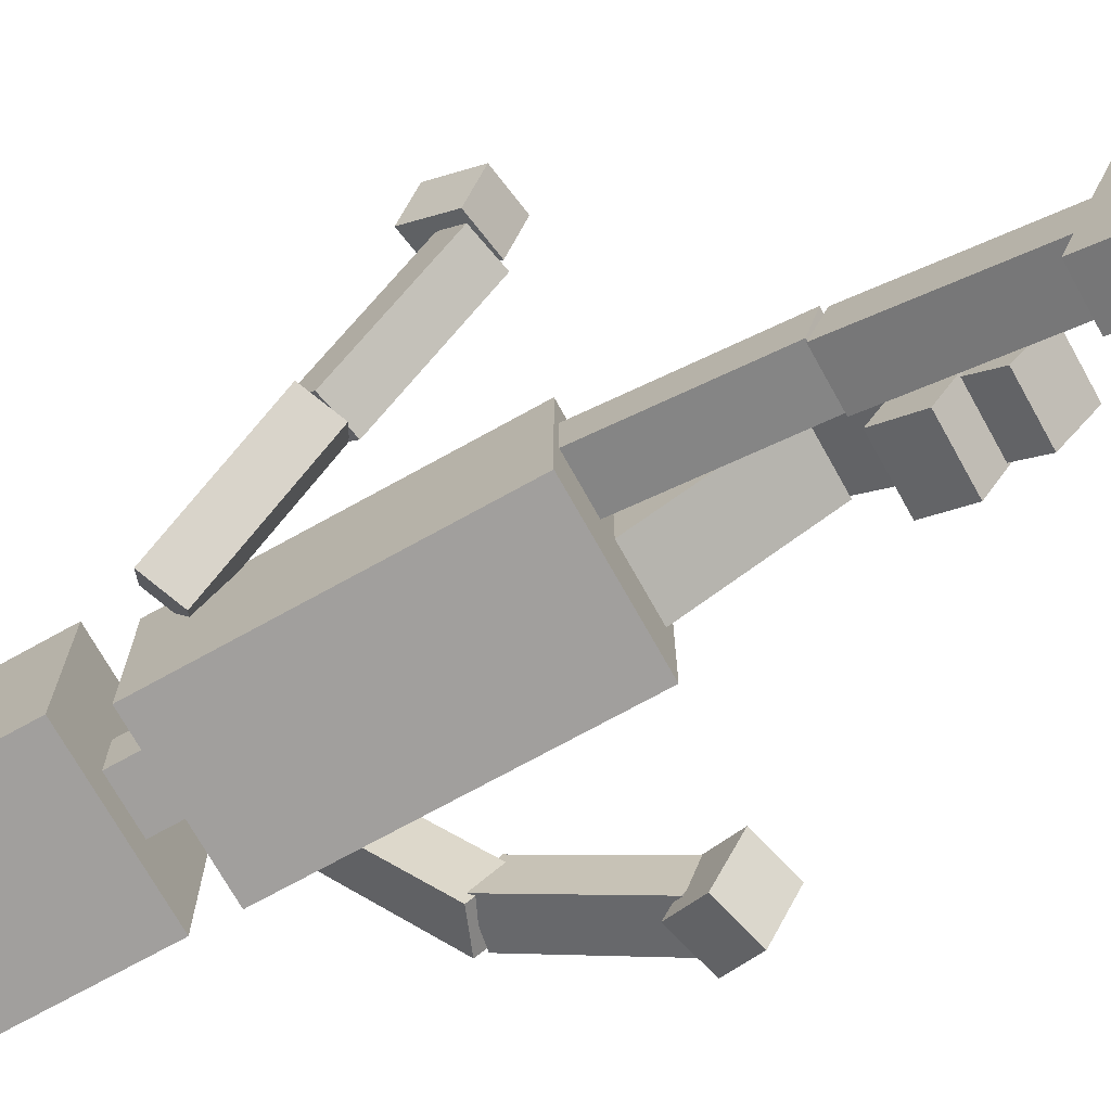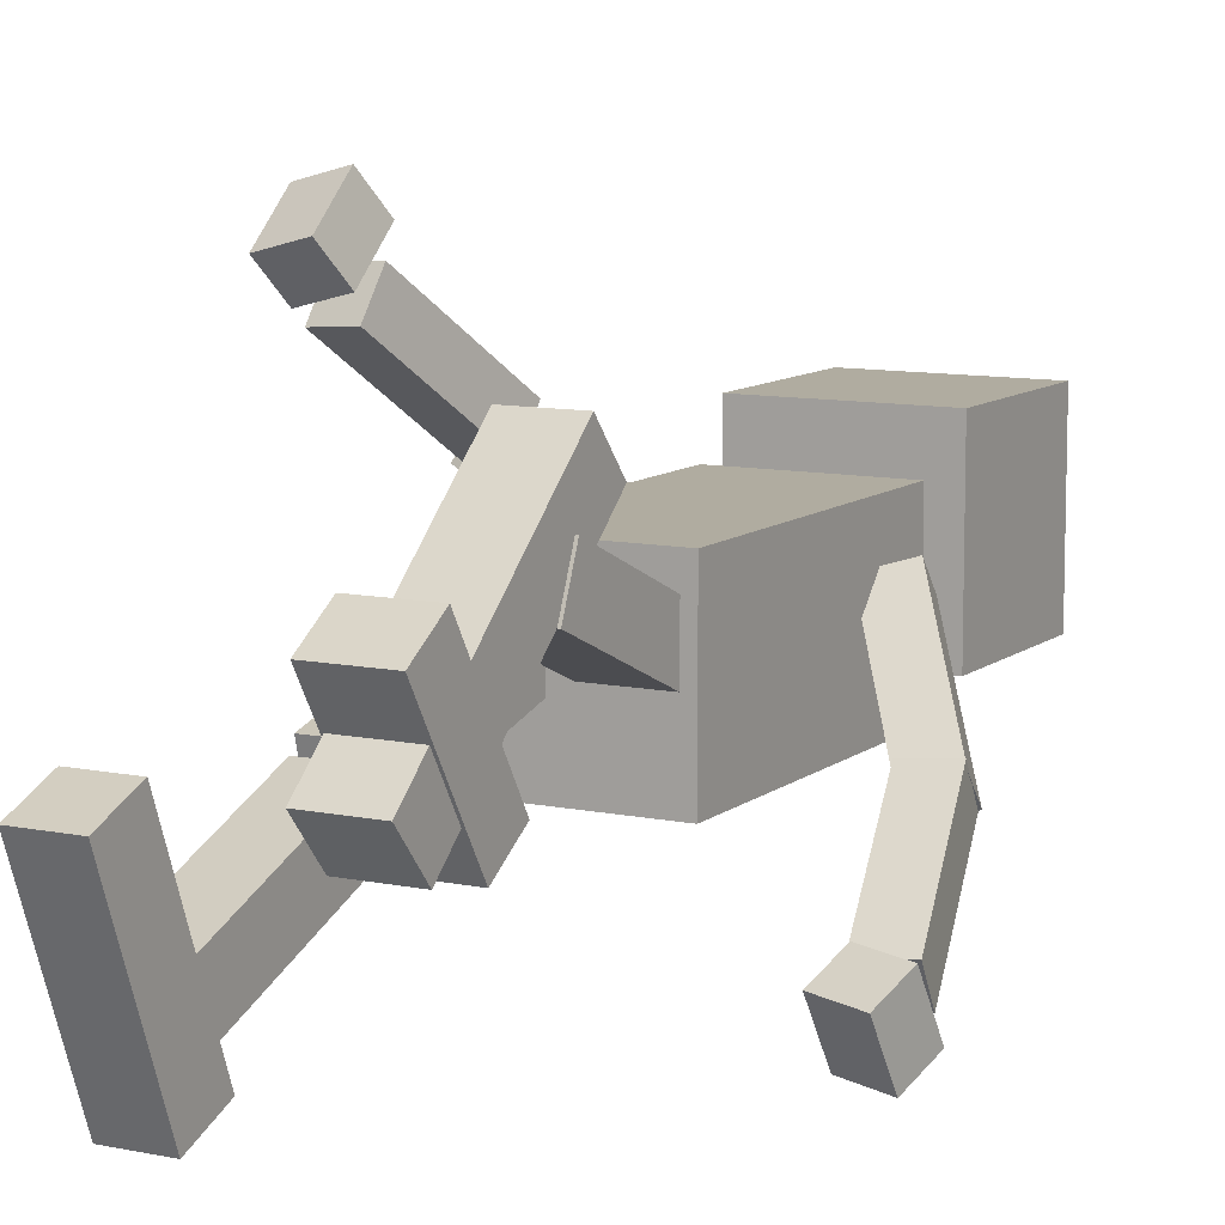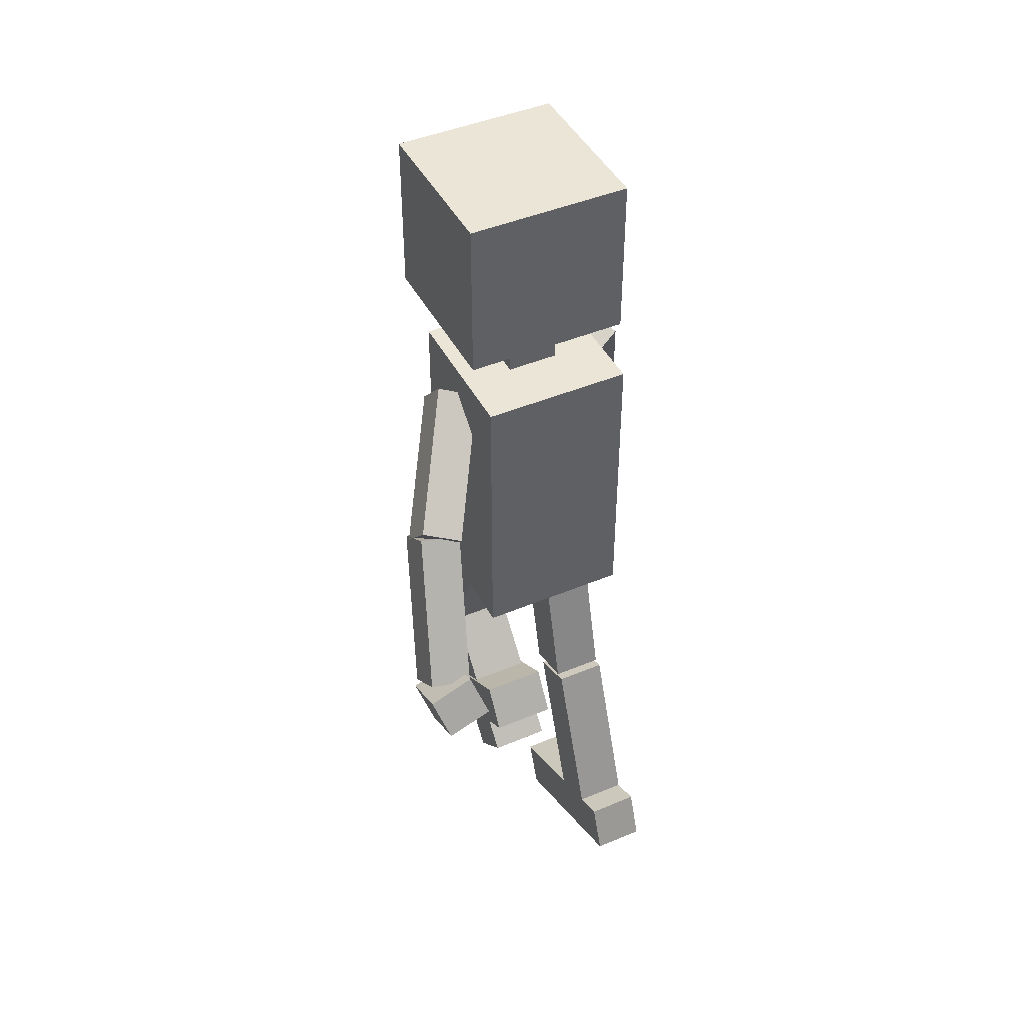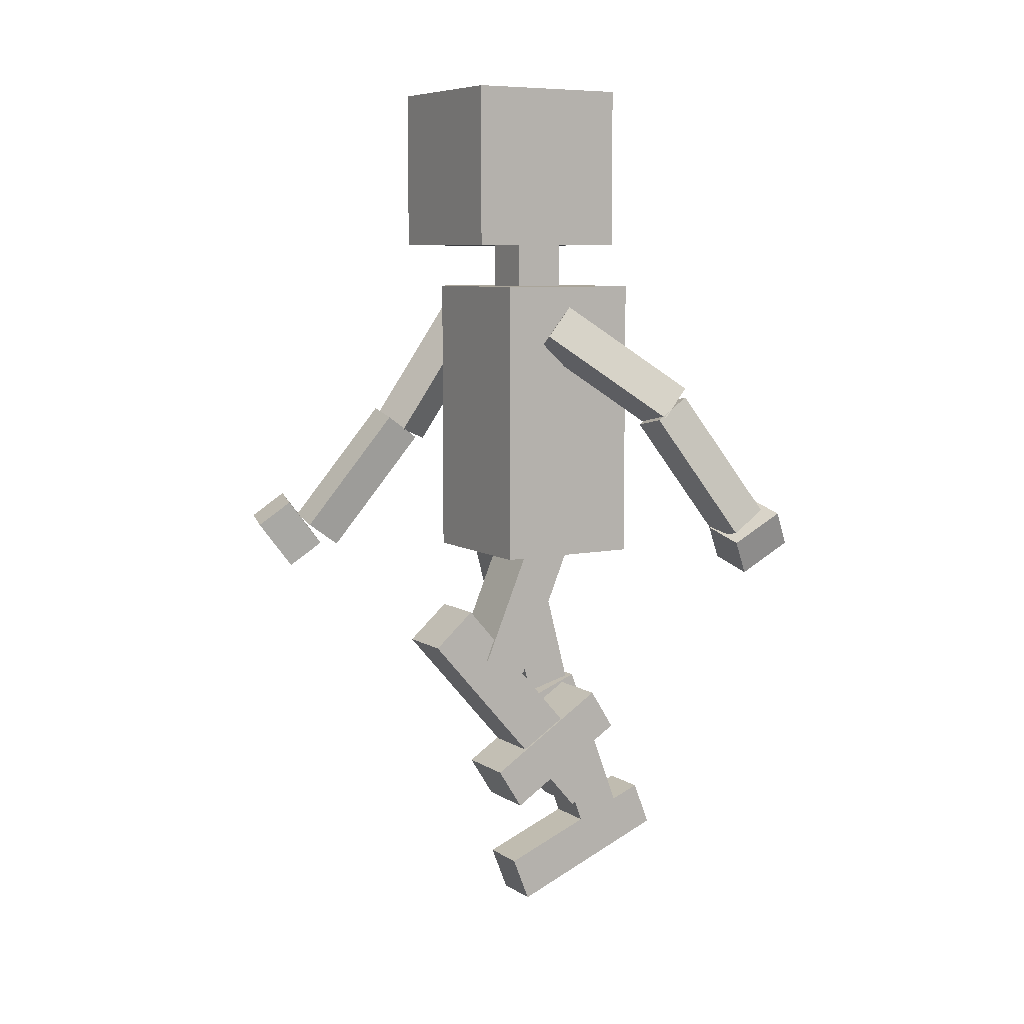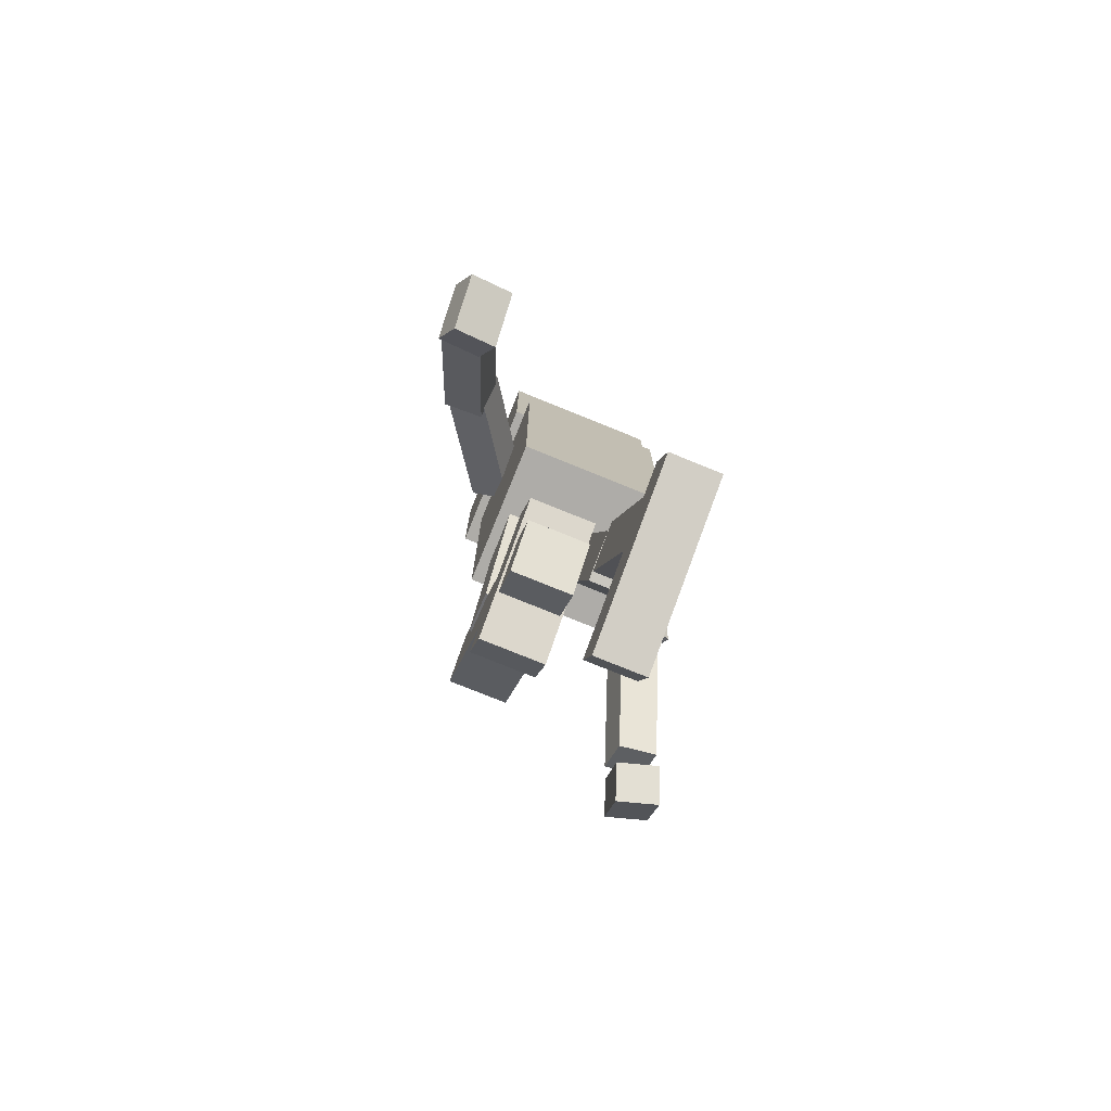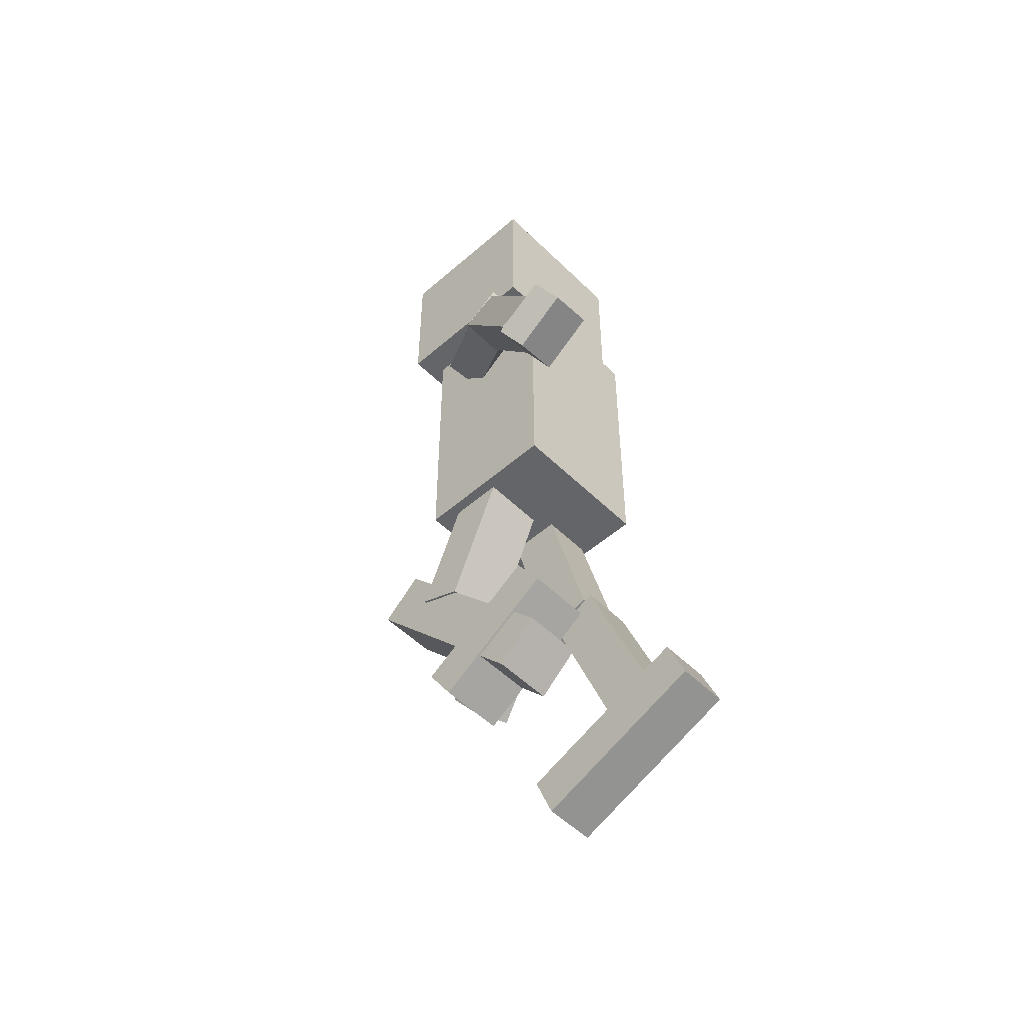
<metadata>
{"format":"obj","ext":"obj","renderer":"f3d","projection":"perspective","resolution":1024,"background":"white","views":[{"elev":-71.5,"azim":-60.9,"up":"+Z"},{"elev":9.9,"azim":28.3,"up":"+Z"},{"elev":44.4,"azim":153.9,"up":"+Y"},{"elev":7.6,"azim":59.2,"up":"+Y"},{"elev":-76.9,"azim":157.9,"up":"+Y"},{"elev":-51.6,"azim":133.4,"up":"+Y"}]}
</metadata>
<code>
o Cube.015_Cube.026
v -2.3 -0.09626 1.752
v -2.332 0.3296 2.071
v -2.724 0.3762 1.969
v -2.692 -0.04969 1.65
v -2.202 0.1217 1.47
v -2.233 0.5475 1.789
v -2.626 0.5941 1.688
v -2.594 0.1682 1.369
f 1 2 3 4
f 5 8 7 6
f 1 5 6 2
f 2 6 7 3
f 3 7 8 4
f 5 1 4 8
o Cube.014_Cube.025
v -2.202 1.411 0.7976
v -2.371 1.299 0.4896
v -2.058 1.143 0.3742
v -1.889 1.254 0.6822
v -1.854 2.554 0.1939
v -2.023 2.442 -0.114
v -1.71 2.286 -0.2295
v -1.54 2.397 0.07851
f 9 10 11 12
f 13 16 15 14
f 9 13 14 10
f 10 14 15 11
f 11 15 16 12
f 13 9 12 16
o Cube.013_Cube.024
v -2.507 0.3868 1.581
v -2.523 0.1734 1.281
v -2.162 0.1061 1.31
v -2.146 0.3195 1.61
v -2.247 1.45 0.811
v -2.263 1.237 0.511
v -1.902 1.17 0.5398
v -1.886 1.383 0.8398
f 17 18 19 20
f 21 24 23 22
f 17 21 22 18
f 18 22 23 19
f 19 23 24 20
f 21 17 20 24
o Cube.011_Cube.022
v 0.6668 0.2127 -2.165
v 0.635 -0.0429 -1.698
v 0.2426 0.06387 -1.667
v 0.2744 0.3195 -2.133
v 0.7651 0.5218 -1.989
v 0.7334 0.2662 -1.522
v 0.341 0.373 -1.491
v 0.3727 0.6286 -1.957
f 25 26 27 28
f 29 32 31 30
f 25 29 30 26
f 26 30 31 27
f 27 31 32 28
f 29 25 28 32
o Cube.010_Cube.021
v 0.6977 0.5591 -1.838
v 0.7135 0.3585 -1.529
v 0.3523 0.2905 -1.555
v 0.3364 0.4911 -1.864
v 0.4398 1.654 -1.113
v 0.4557 1.454 -0.8042
v 0.09443 1.386 -0.8299
v 0.07859 1.586 -1.139
f 33 34 35 36
f 37 40 39 38
f 33 37 38 34
f 34 38 39 35
f 35 39 40 36
f 37 33 36 40
o Cube.009_Cube.020
v 0.4246 1.738 -1.122
v 0.4612 1.468 -0.8742
v 0.1333 1.332 -0.9735
v 0.09666 1.602 -1.221
v -0.1712 2.503 -0.1993
v -0.1346 2.233 0.04848
v -0.4626 2.098 -0.05088
v -0.4992 2.368 -0.2987
f 41 42 43 44
f 45 48 47 46
f 41 45 46 42
f 42 46 47 43
f 43 47 48 44
f 45 41 44 48
o Cube.008_Cube.019
v -1.147 -2.587 -1.666
v -1.147 -2.998 -1.828
v -1.588 -2.998 -1.828
v -1.588 -2.587 -1.666
v -1.147 -3.175 -0.1739
v -1.147 -3.586 -0.3359
v -1.588 -3.586 -0.3359
v -1.588 -3.175 -0.1739
f 49 50 51 52
f 53 56 55 54
f 49 53 54 50
f 50 54 55 51
f 51 55 56 52
f 53 49 52 56
o Cube.007_Cube.018
v -1.147 -2.793 -1.437
v -1.147 -2.95 -1.024
v -1.588 -2.95 -1.024
v -1.588 -2.793 -1.437
v -1.147 -1.294 -0.8655
v -1.147 -1.451 -0.4528
v -1.588 -1.451 -0.4528
v -1.588 -1.294 -0.8655
f 57 58 59 60
f 61 64 63 62
f 57 61 62 58
f 58 62 63 59
f 59 63 64 60
f 61 57 60 64
o Cube.006_Cube.017
v -1.147 -1.296 -0.7863
v -1.147 -1.408 -0.3591
v -1.588 -1.408 -0.3591
v -1.588 -1.296 -0.7863
v -1.147 0.2557 -0.3804
v -1.147 0.1439 0.04687
v -1.588 0.1439 0.04687
v -1.588 0.2557 -0.3804
f 65 66 67 68
f 69 72 71 70
f 65 69 70 66
f 66 70 71 67
f 67 71 72 68
f 69 65 68 72
o Cube.005_Cube.016
v -0.4279 -2.351 0.1868
v -0.4279 -1.989 0.415
v -0.9907 -1.989 0.415
v -0.9907 -2.351 0.1868
v -0.4279 -1.683 -0.8761
v -0.4279 -1.32 -0.648
v -0.9907 -1.32 -0.648
v -0.9907 -1.683 -0.8761
f 73 74 75 76
f 77 80 79 78
f 73 77 78 74
f 74 78 79 75
f 75 79 80 76
f 77 73 76 80
o Cube.004_Cube.015
v -0.4482 -2.121 -0.7909
v -0.4482 -2.433 -0.4318
v -0.9705 -2.433 -0.4318
v -0.9705 -2.121 -0.7909
v -0.4482 -0.3804 0.725
v -0.4482 -0.6934 1.084
v -0.9705 -0.6934 1.084
v -0.9705 -0.3804 0.725
f 81 82 83 84
f 85 88 87 86
f 81 85 86 82
f 82 86 87 83
f 83 87 88 84
f 85 81 84 88
o Cube.003_Cube.014
v -0.4279 -1.032 0.1555
v -0.4279 -0.8661 0.5505
v -0.9907 -0.8661 0.5505
v -0.9907 -1.032 0.1555
v -0.4279 0.1254 -0.3312
v -0.4279 0.2915 0.0638
v -0.9907 0.2915 0.0638
v -0.9907 0.1254 -0.3312
f 89 90 91 92
f 93 96 95 94
f 89 93 94 90
f 90 94 95 91
f 91 95 96 92
f 93 89 92 96
o Cube.002_Cube.013
v -0.2694 3.088 -0.7359
v -0.2694 3.088 0.7028
v -1.708 3.088 0.7028
v -1.708 3.088 -0.7359
v -0.2694 4.526 -0.7359
v -0.2694 4.526 0.7028
v -1.708 4.526 0.7028
v -1.708 4.526 -0.7359
f 97 98 99 100
f 101 104 103 102
f 97 101 102 98
f 98 102 103 99
f 99 103 104 100
f 101 97 100 104
o Cube.001_Cube.012
v -0.7636 2.674 -0.4479
v -0.7636 2.674 0.002502
v -1.214 2.674 0.002502
v -1.214 2.674 -0.4479
v -0.7636 3.153 -0.4479
v -0.7636 3.153 0.002502
v -1.214 3.153 0.002502
v -1.214 3.153 -0.4479
f 105 106 107 108
f 109 112 111 110
f 105 109 110 106
f 106 110 111 107
f 107 111 112 108
f 109 105 108 112
o Cube_Cube.011
v -0.334 0.1103 -0.9462
v -0.334 0.1103 0.3634
v -1.644 0.1103 0.3634
v -1.644 0.1103 -0.9462
v -0.334 2.693 -0.9462
v -0.334 2.693 0.3634
v -1.644 2.693 0.3634
v -1.644 2.693 -0.9462
f 113 114 115 116
f 117 120 119 118
f 113 117 118 114
f 114 118 119 115
f 115 119 120 116
f 117 113 116 120

</code>
